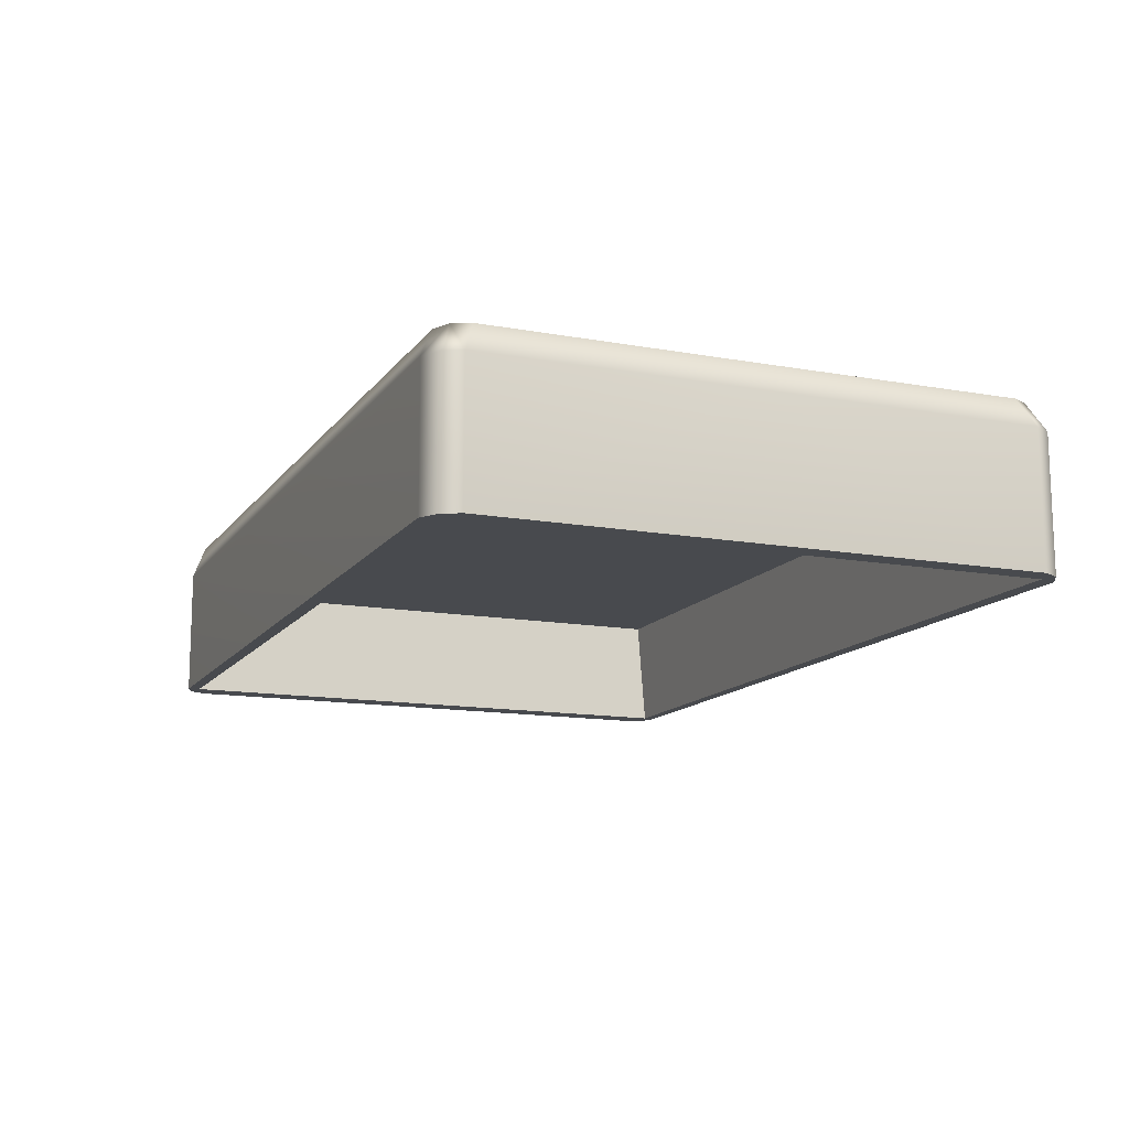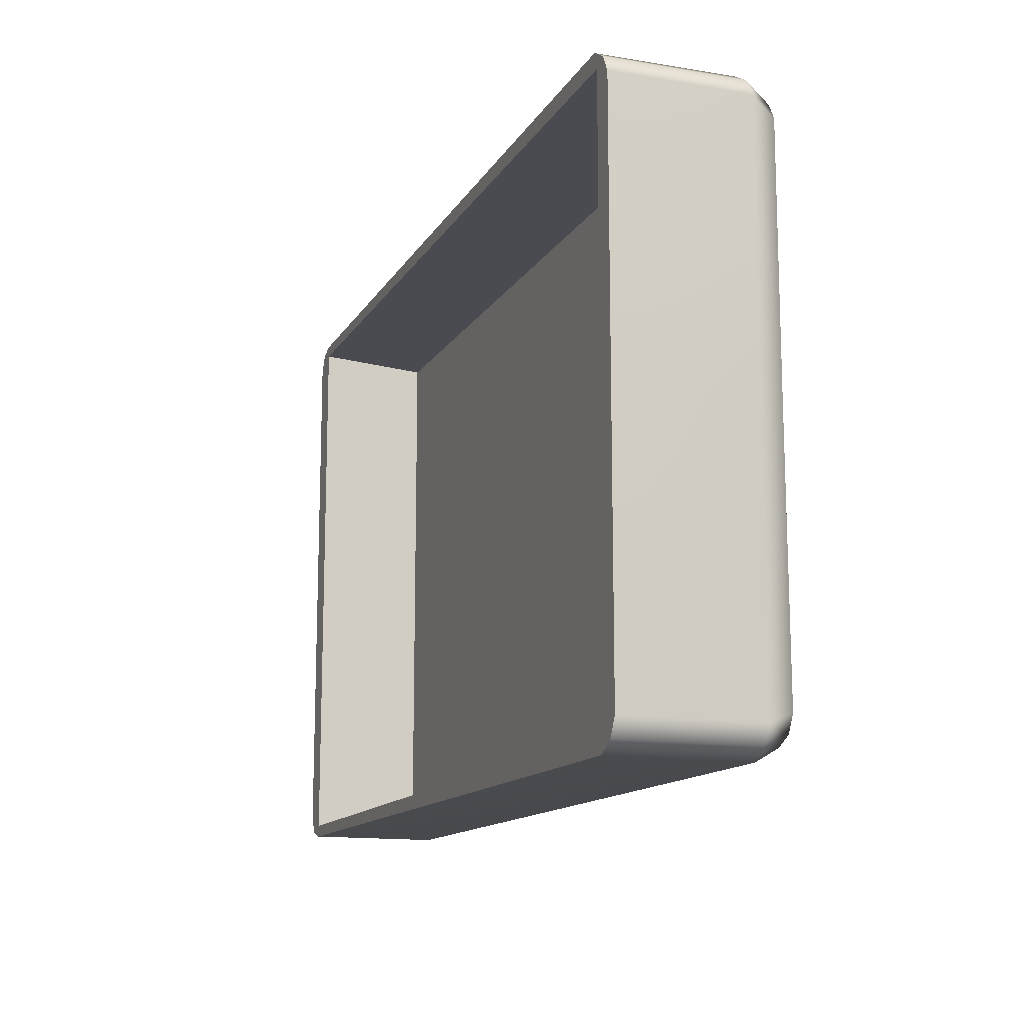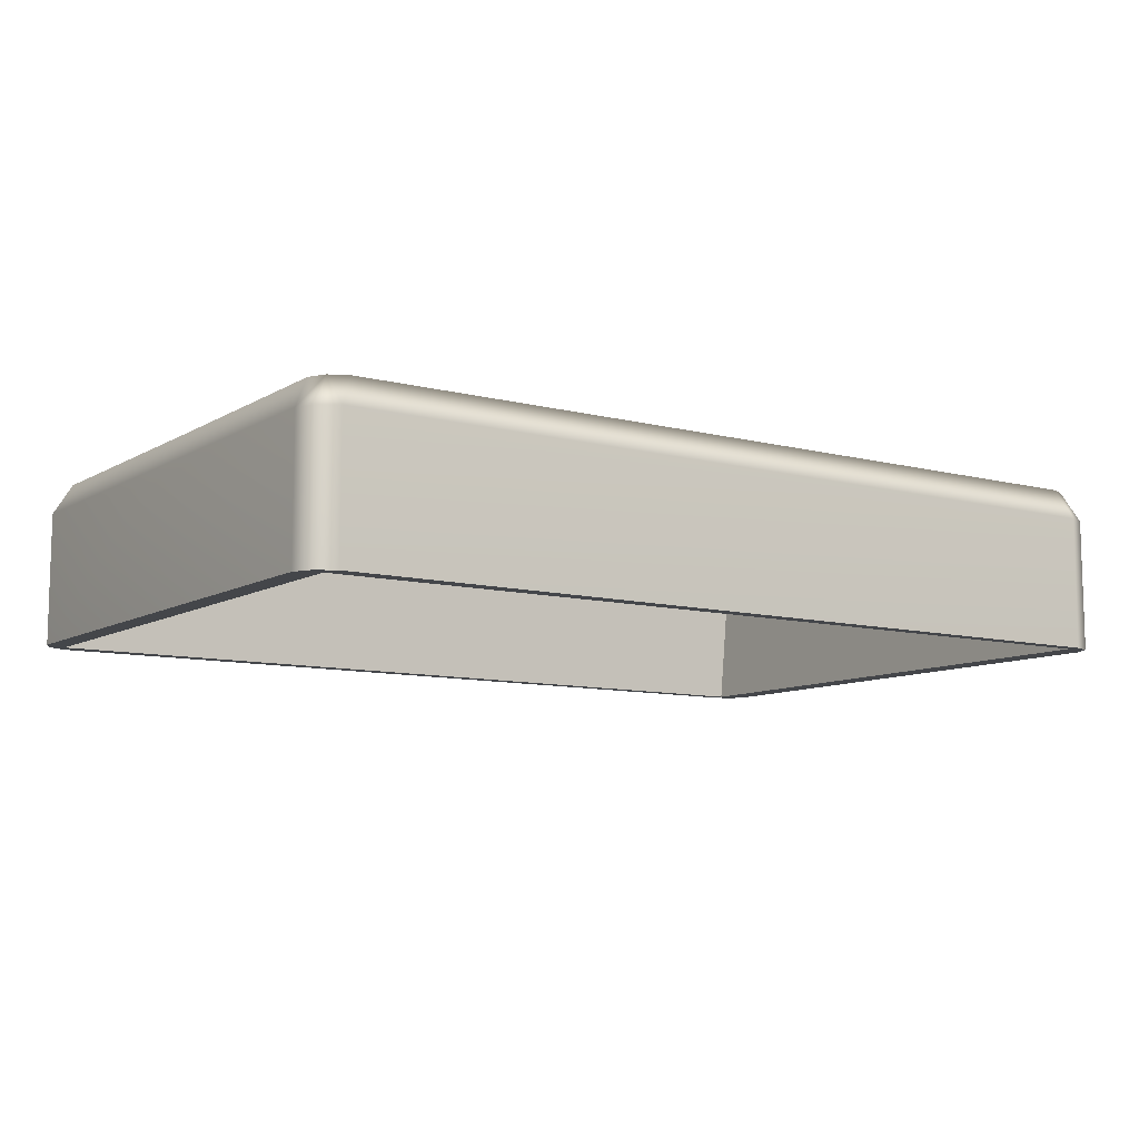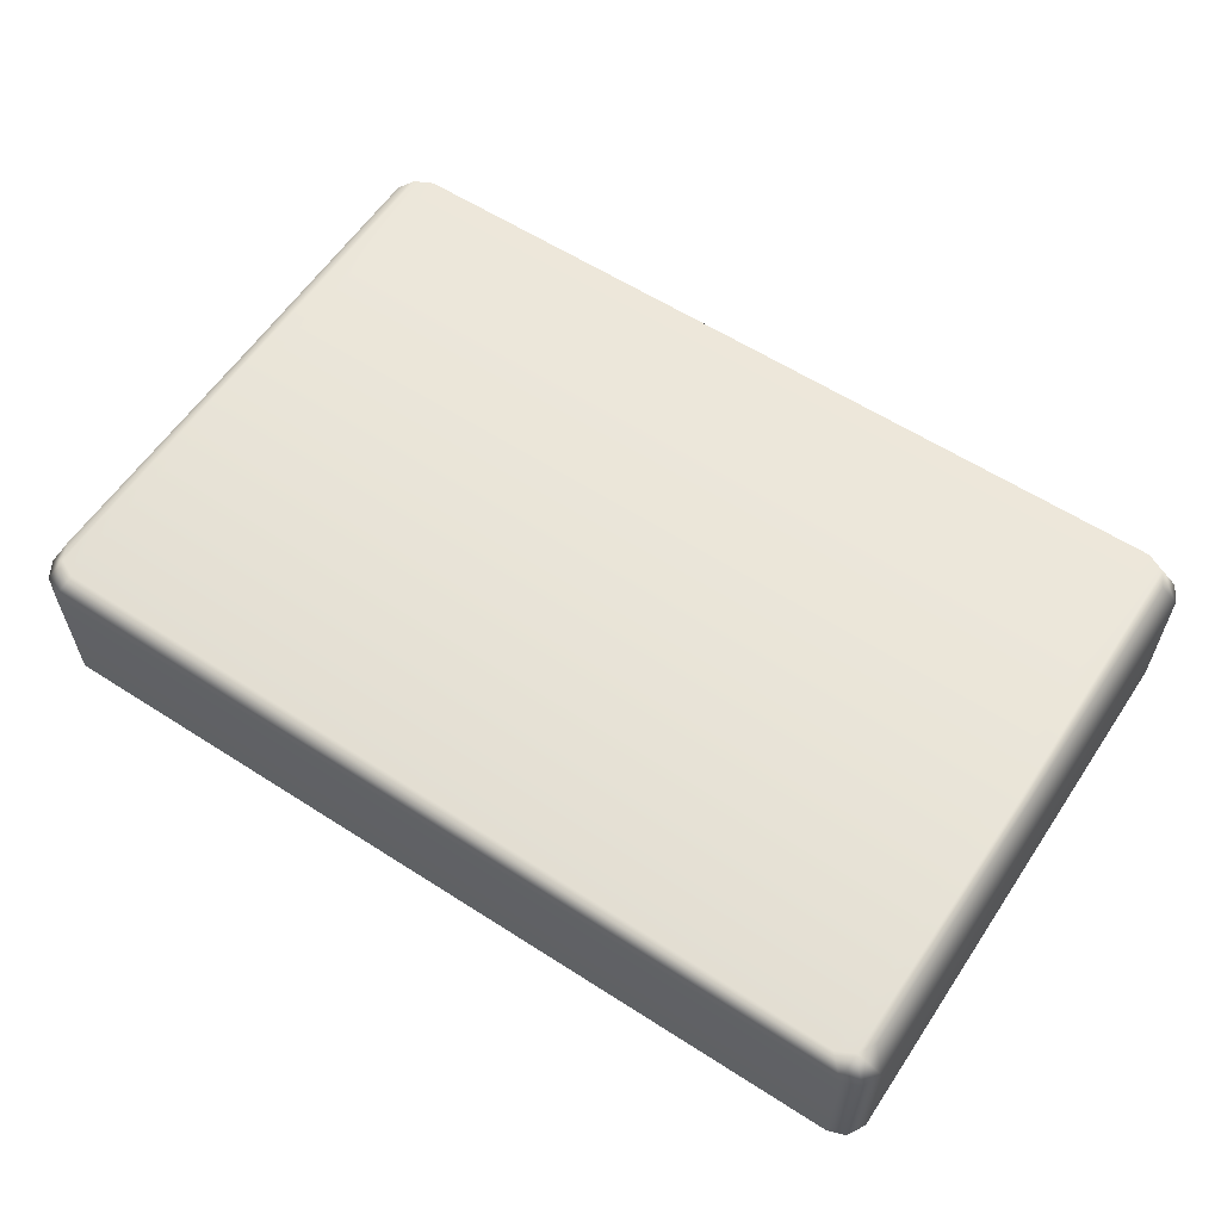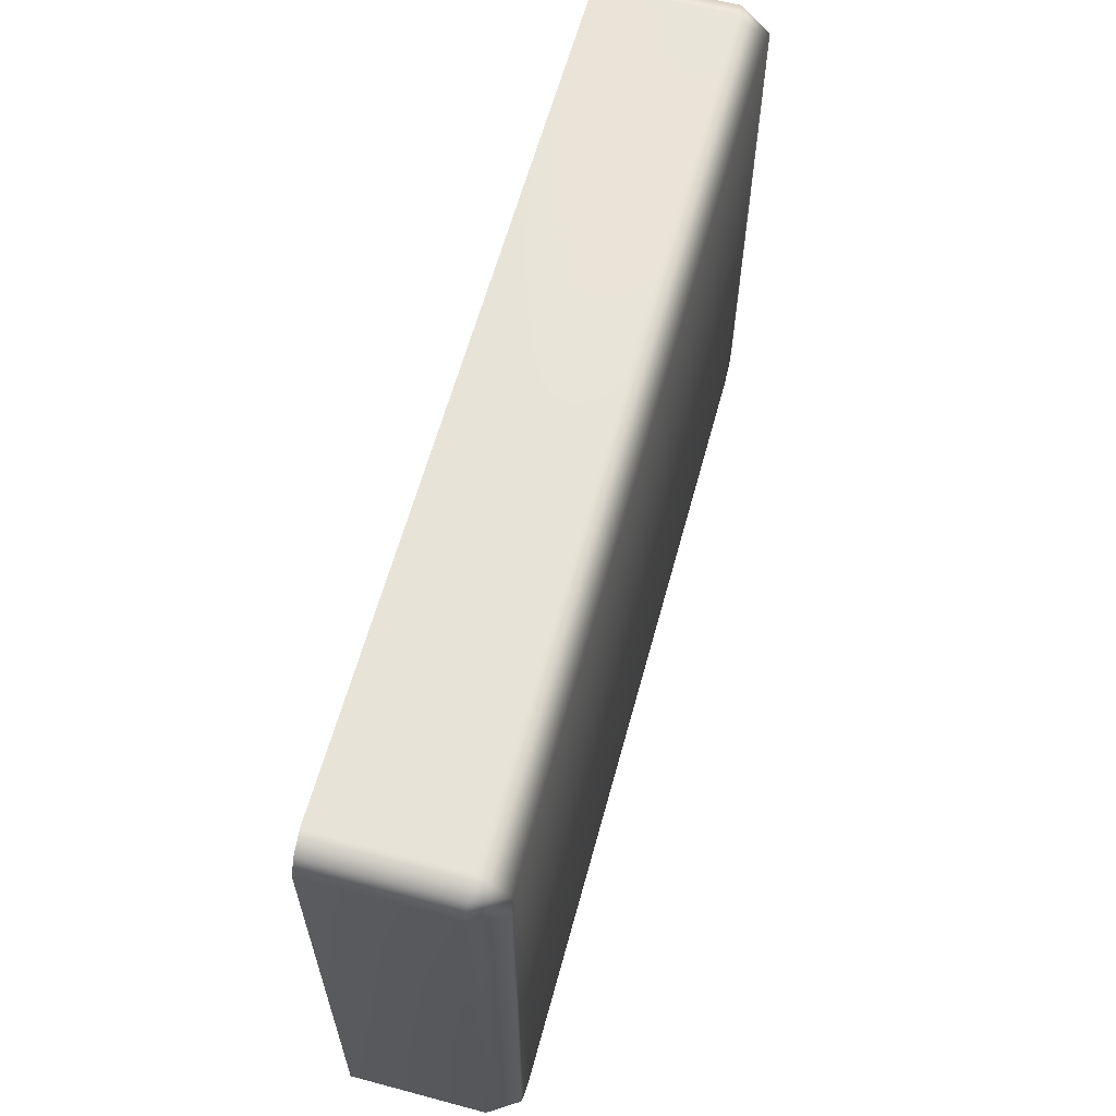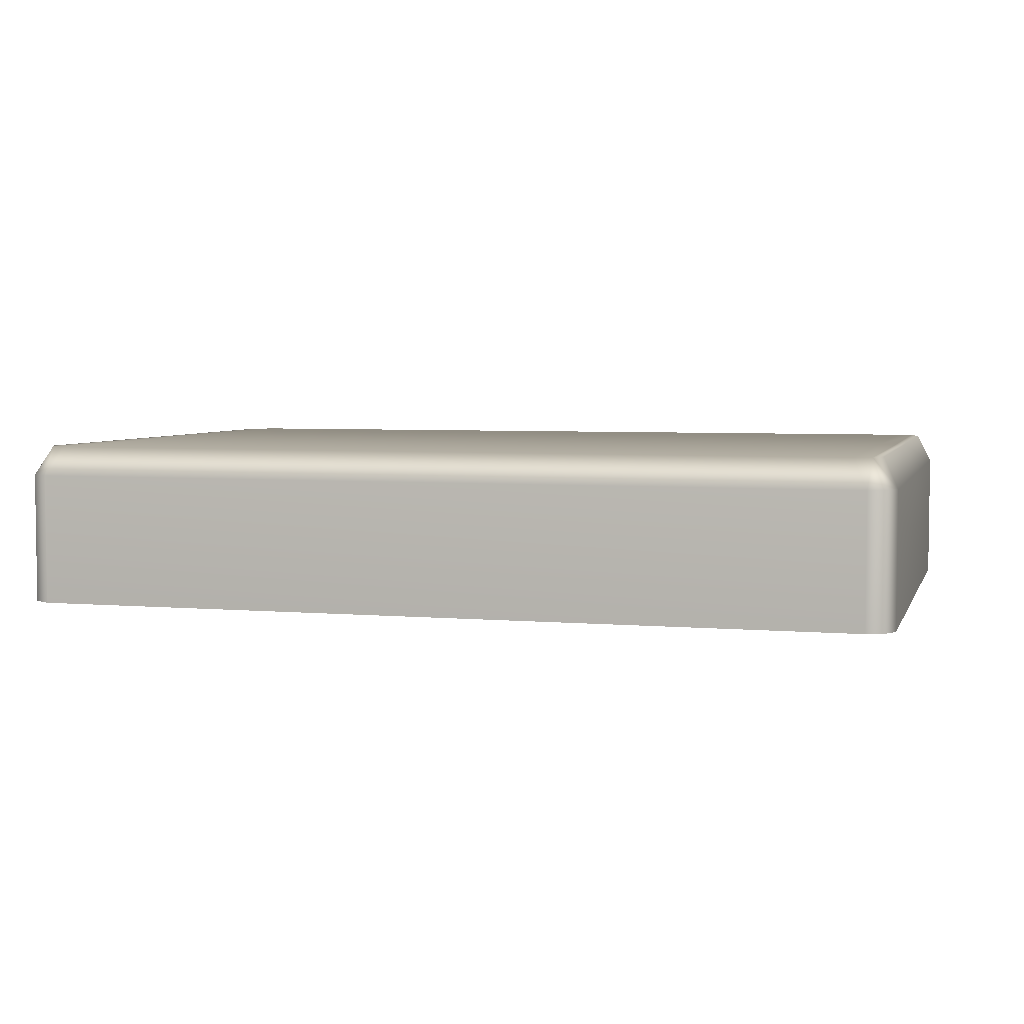
<metadata>
{"format":"obj","ext":"obj","renderer":"f3d","projection":"perspective","resolution":1024,"background":"white","views":[{"elev":-13.3,"azim":67.6,"up":"+Y"},{"elev":-13.6,"azim":69.7,"up":"+Z"},{"elev":-9.5,"azim":145.7,"up":"+Y"},{"elev":59.6,"azim":-146.4,"up":"+Y"},{"elev":61.7,"azim":105.2,"up":"+Z"},{"elev":4.6,"azim":-164.3,"up":"+Y"}]}
</metadata>
<code>
g Box_01
v 0.7165 0.2646 0.9207
v 0.7153 0.2646 0.4885
v 0.7005 0.2646 0.4885
v 0.7018 0.2646 0.9481
v 0.6707 0.2646 0.4885
v 0.672 0.2646 0.9624
v 0.6971 0.215 0.9871
v 0.7279 0.215 0.9676
v -0.6911 0.2646 0.966
v -0.6924 0.2646 0.4885
v -0.7197 0.2646 0.9519
v -0.721 0.2646 0.4885
v -0.7143 0.215 0.9826
v -0.7437 0.215 0.9715
v -0.759 0.215 0.9429
v -0.7437 -0.007873 0.9719
v -0.759 -0.007873 0.9432
v -0.7347 0.2646 0.9245
v -0.7359 0.2646 0.4885
v -0.759 0.215 0.4885
v -0.759 -0.007873 0.4885
v 0.6971 -0.007873 0.9865
v 0.7279 -0.007873 0.968
v -0.7143 -0.007873 0.982
v -0.7197 0.2646 0.02522
v -0.6911 0.2646 0.01108
v -0.759 0.215 0.03422
v -0.7347 0.2646 0.05254
v -0.7143 0.215 -0.005489
v -0.7437 0.215 0.005604
v -0.7437 -0.007873 0.005163
v -0.759 -0.007873 0.03384
v 0.6971 0.215 -0.009979
v 0.672 0.2646 0.01471
v 0.7018 0.2646 0.02894
v 0.7279 0.215 0.009496
v 0.7165 0.2646 0.05638
v 0.6971 -0.007873 -0.00945
v 0.7279 -0.007873 0.009063
v -0.7143 -0.007873 -0.004953
v -0.7197 0.2646 0.9519
v -0.721 0.2646 0.4885
v -0.7359 0.2646 0.4885
v -0.7347 0.2646 0.9245
v -0.7197 0.2646 0.02522
v -0.7347 0.2646 0.05254
v 0.7433 0.215 0.9389
v 0.7433 0.215 0.4885
v 0.7153 0.2646 0.4885
v 0.7165 0.2646 0.9207
v 0.7018 0.2646 0.9481
v 0.7279 0.215 0.9676
v 0.7433 -0.007873 0.9392
v 0.7433 -0.007873 0.4885
v 0.7279 -0.007873 0.968
v 0.7433 0.215 0.03823
v 0.7165 0.2646 0.05638
v 0.7018 0.2646 0.02894
v 0.7279 0.215 0.009496
v 0.7433 -0.007873 0.03786
v 0.7279 -0.007873 0.009063
v 0.7057 -0.007873 0.4885
v 0.7057 -0.007873 0.9582
v 0.7057 0.1841 0.948
v 0.7057 0.1841 0.4885
v 0.7057 0.1841 0.02911
v 0.7057 -0.007873 0.01891
v 0.7057 -0.007873 0.9582
v 0.7057 -0.007873 0.4885
v 0.7433 -0.007873 0.4885
v 0.7433 -0.007873 0.9392
v 0.7279 -0.007873 0.968
v 0.7057 -0.007873 0.01891
v 0.7433 -0.007873 0.03786
v 0.7279 -0.007873 0.009063
v 0.6971 -0.007873 0.9865
v 0.7057 -0.007873 0.9582
v 0.7279 -0.007873 0.968
v -0.7143 -0.007873 0.982
v -0.712 -0.007873 0.962
v -0.7437 -0.007873 0.9719
v -0.759 -0.007873 0.9432
v -0.712 -0.007873 0.4885
v -0.759 -0.007873 0.4885
v -0.759 -0.007873 0.03384
v -0.712 -0.007873 0.0151
v -0.7437 -0.007873 0.005163
v -0.7143 -0.007873 -0.004953
v 0.7057 -0.007873 0.01891
v 0.6971 -0.007873 -0.00945
v 0.7279 -0.007873 0.009063
v 0.7057 0.1841 0.948
v 0.7057 -0.007873 0.9582
v -0.712 -0.007873 0.962
v -0.7215 0.1841 0.9517
v -0.7215 0.1841 0.4885
v -0.7215 0.1841 0.9517
v -0.712 -0.007873 0.962
v -0.712 -0.007873 0.4885
v -0.712 -0.007873 0.0151
v -0.7215 0.1841 0.02538
v 0.7057 0.1841 0.4885
v 0.7057 0.1841 0.948
v -0.7215 0.1841 0.9517
v -0.7215 0.1841 0.4885
v -0.7215 0.1841 0.02538
v 0.7057 0.1841 0.02911
v 0.7057 0.1841 0.02911
v -0.7215 0.1841 0.02538
v -0.712 -0.007873 0.0151
v 0.7057 -0.007873 0.01891
f 1 2 3
f 1 3 4
f 5 4 3
f 5 6 4
f 4 6 7
f 4 7 8
f 9 6 5
f 7 6 9
f 9 5 10
f 11 9 10
f 11 10 12
f 13 9 11
f 7 9 13
f 13 11 14
f 11 15 14
f 15 16 14
f 15 17 16
f 11 18 15
f 15 18 19
f 15 19 20
f 20 17 15
f 20 21 17
f 8 7 22
f 22 7 13
f 8 22 23
f 14 16 24
f 14 24 13
f 22 13 24
f 25 12 10
f 25 10 26
f 27 20 19
f 27 19 28
f 25 27 28
f 29 25 26
f 29 30 25
f 25 30 27
f 27 30 31
f 27 31 32
f 20 27 32
f 20 32 21
f 33 29 26
f 33 26 34
f 35 33 34
f 35 36 33
f 5 35 34
f 26 5 34
f 5 3 35
f 37 35 3
f 37 3 2
f 26 10 5
f 36 38 33
f 38 29 33
f 36 39 38
f 30 29 40
f 30 40 31
f 38 40 29
f 41 42 43
f 41 43 44
f 45 43 42
f 45 46 43
f 47 48 49
f 47 49 50
f 47 50 51
f 47 51 52
f 48 47 53
f 48 53 54
f 55 53 47
f 55 47 52
f 56 49 48
f 56 57 49
f 56 58 57
f 56 59 58
f 48 54 60
f 48 60 56
f 61 59 56
f 61 56 60
f 62 63 64
f 62 64 65
f 62 65 66
f 62 66 67
f 68 69 70
f 68 70 71
f 68 71 72
f 73 70 69
f 73 74 70
f 73 75 74
f 76 77 78
f 77 76 79
f 77 79 80
f 80 79 81
f 82 80 81
f 82 83 80
f 82 84 83
f 85 83 84
f 85 86 83
f 85 87 86
f 86 87 88
f 89 86 88
f 89 88 90
f 90 91 89
f 92 93 94
f 92 94 95
f 96 97 98
f 96 98 99
f 96 99 100
f 96 100 101
f 102 103 104
f 102 104 105
f 102 105 106
f 102 106 107
f 108 109 110
f 108 110 111

</code>
